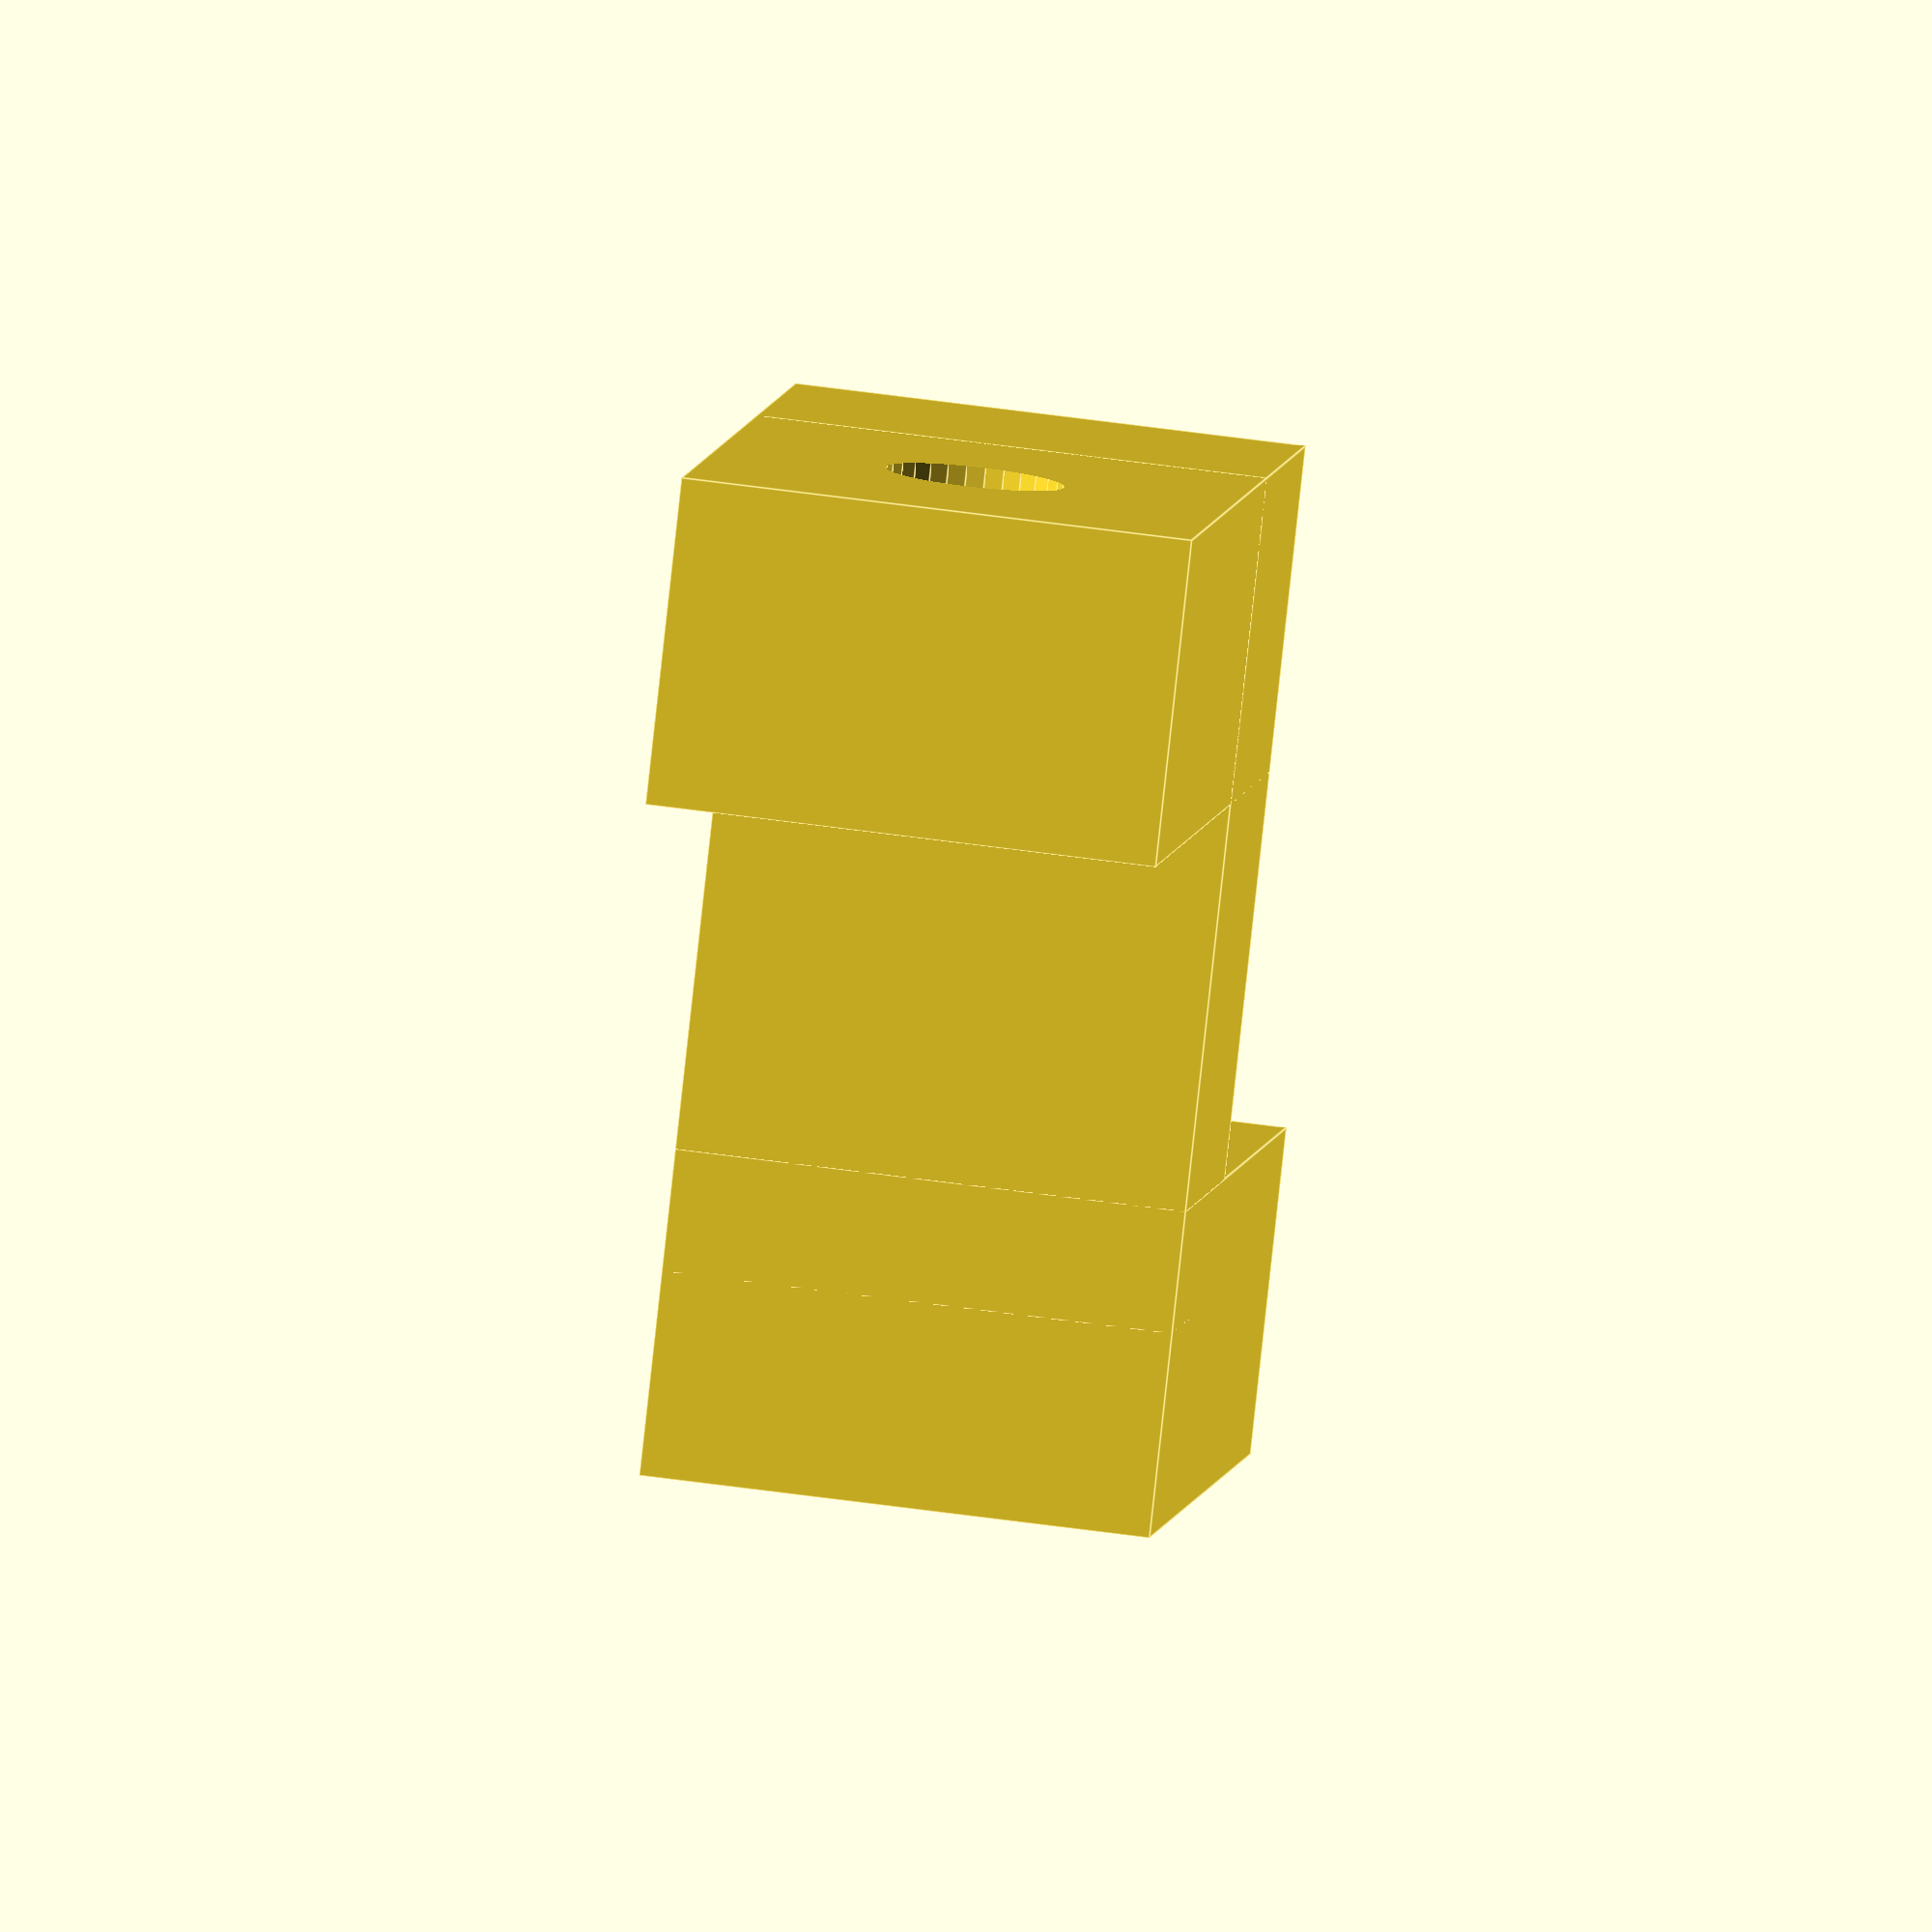
<openscad>
eps = 0.1;
th0 = 2.4; // original thickness
dth = 4; // extra thickness for the model
th  = th0 + dth;
h = 10;

fi = 3.5; // fi of screw
x1 = 18.5;
y2 = 16.75;
x3 = 12.4;

// screw block
translate([0, -th, 0])
  difference()
  {
    cube([x1, th, h]);
    translate([x1 - 10.5 - fi/2, -eps, h/2])
      rotate([-90, 0, 0])
        cylinder(r=fi/2, h=th+2*eps, $fn=30);
  }

// connector
translate([x1-th, -y2, 0])
  cube([th, y2, h]);

// block
translate([-dth, 0, 0])
  translate([x1-th0, -y2-th+th0, 0])
    cube([x3+dth, th, h]);

</openscad>
<views>
elev=131.5 azim=222.4 roll=260.7 proj=o view=edges
</views>
